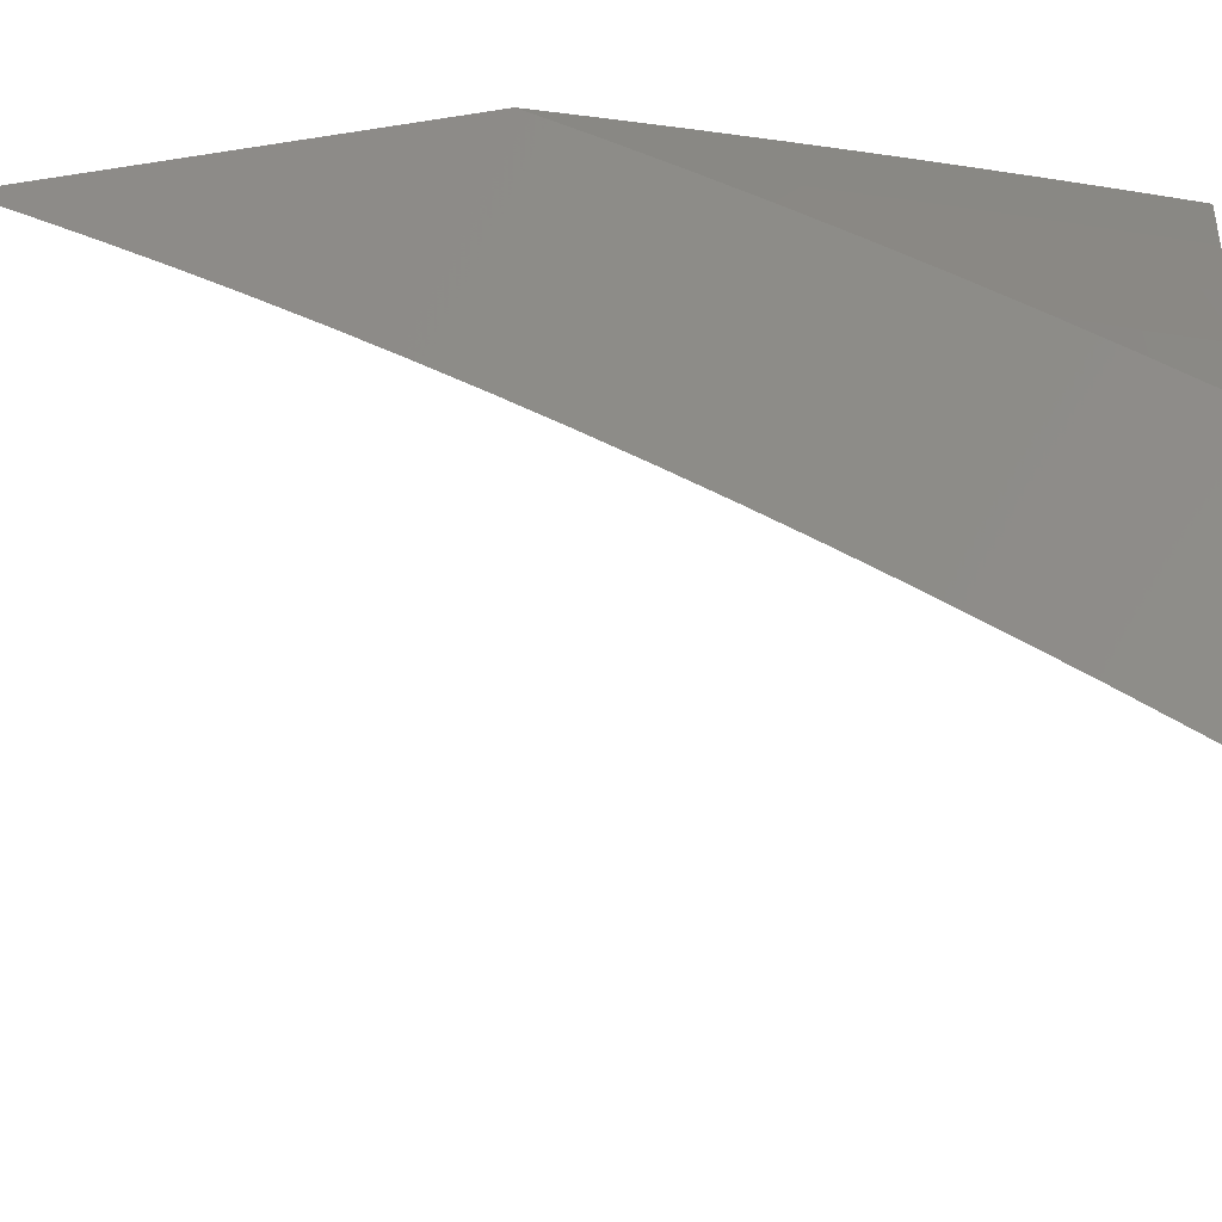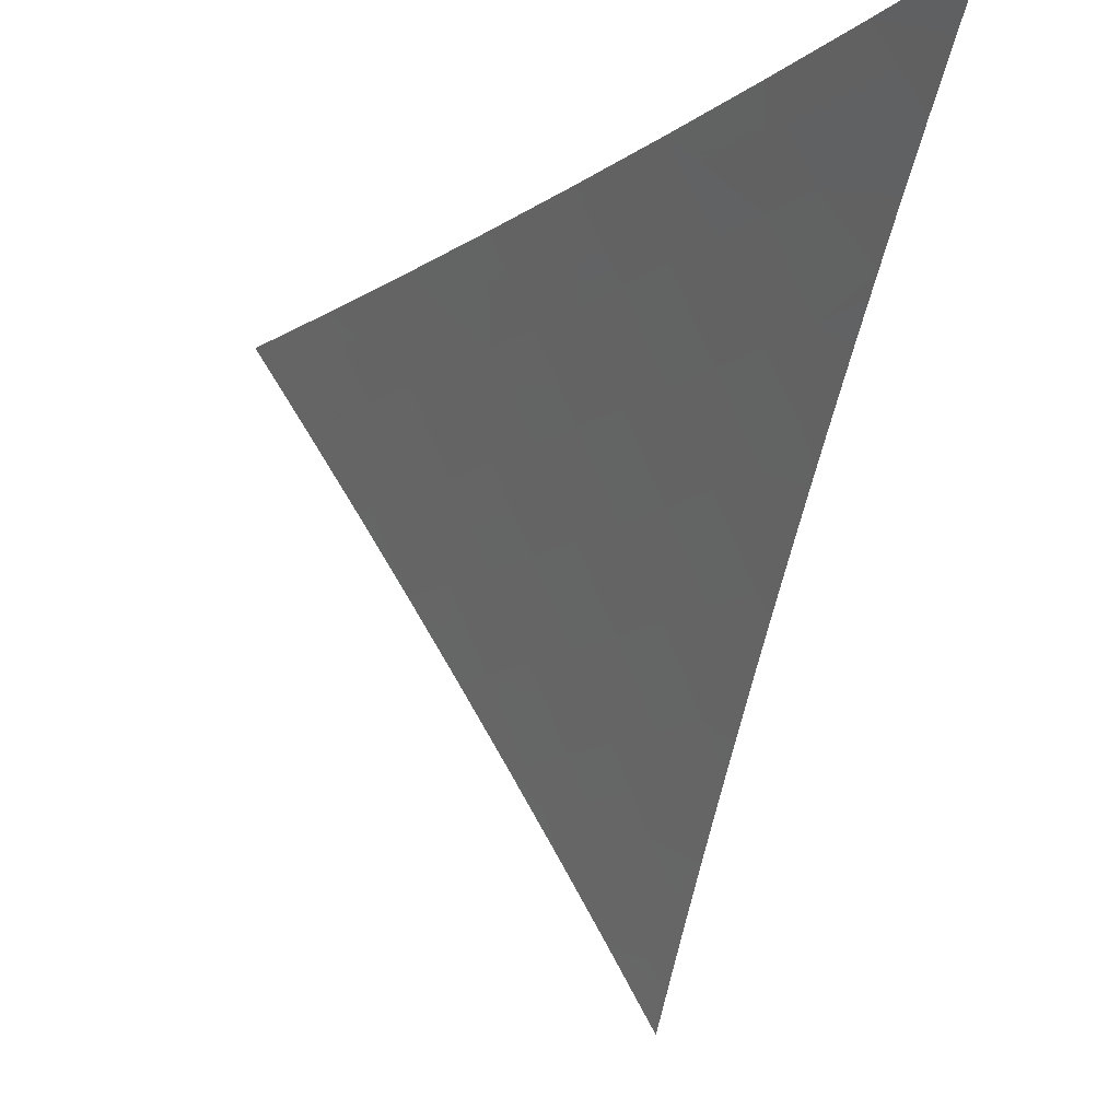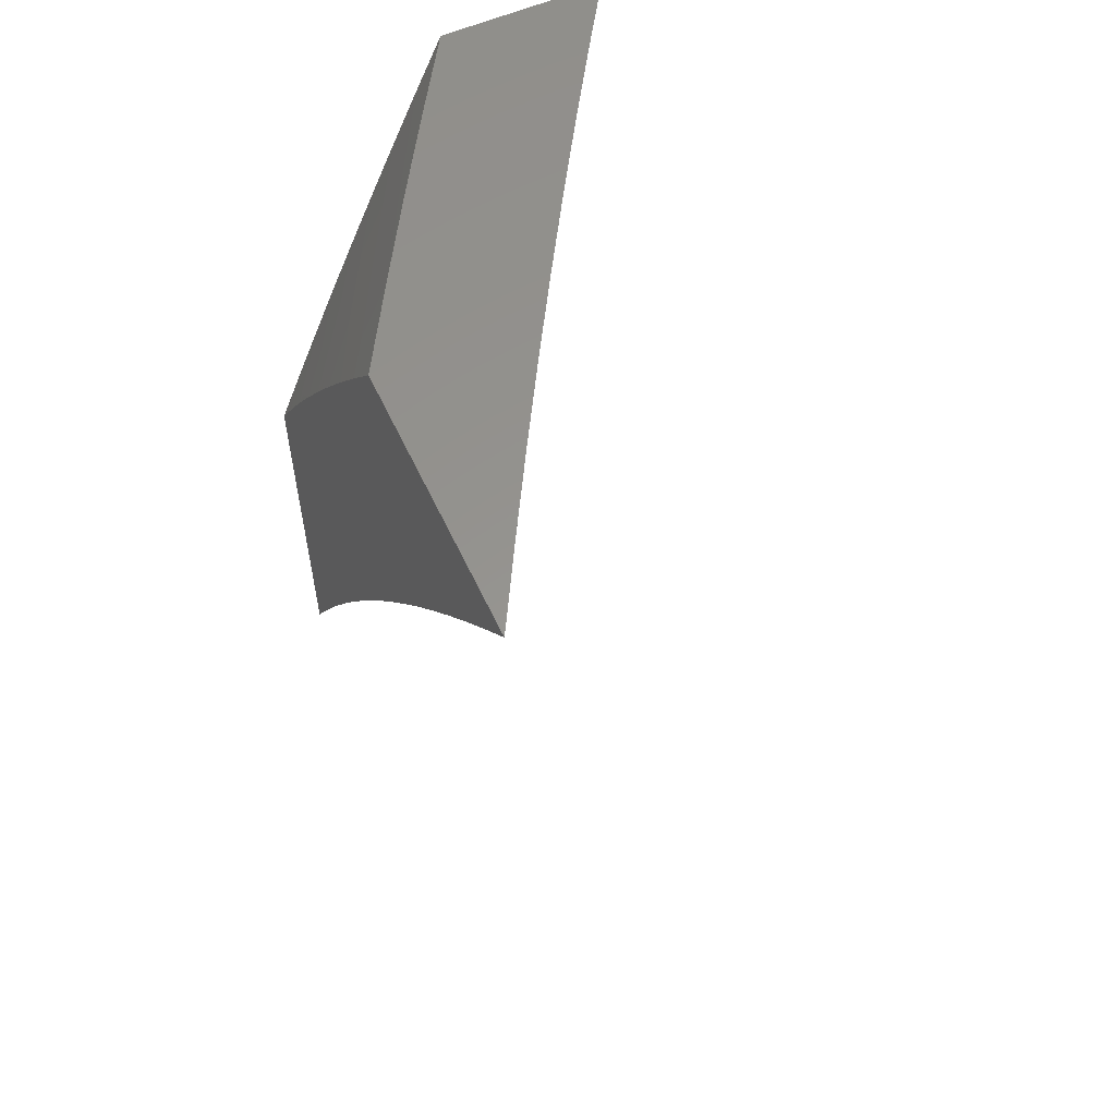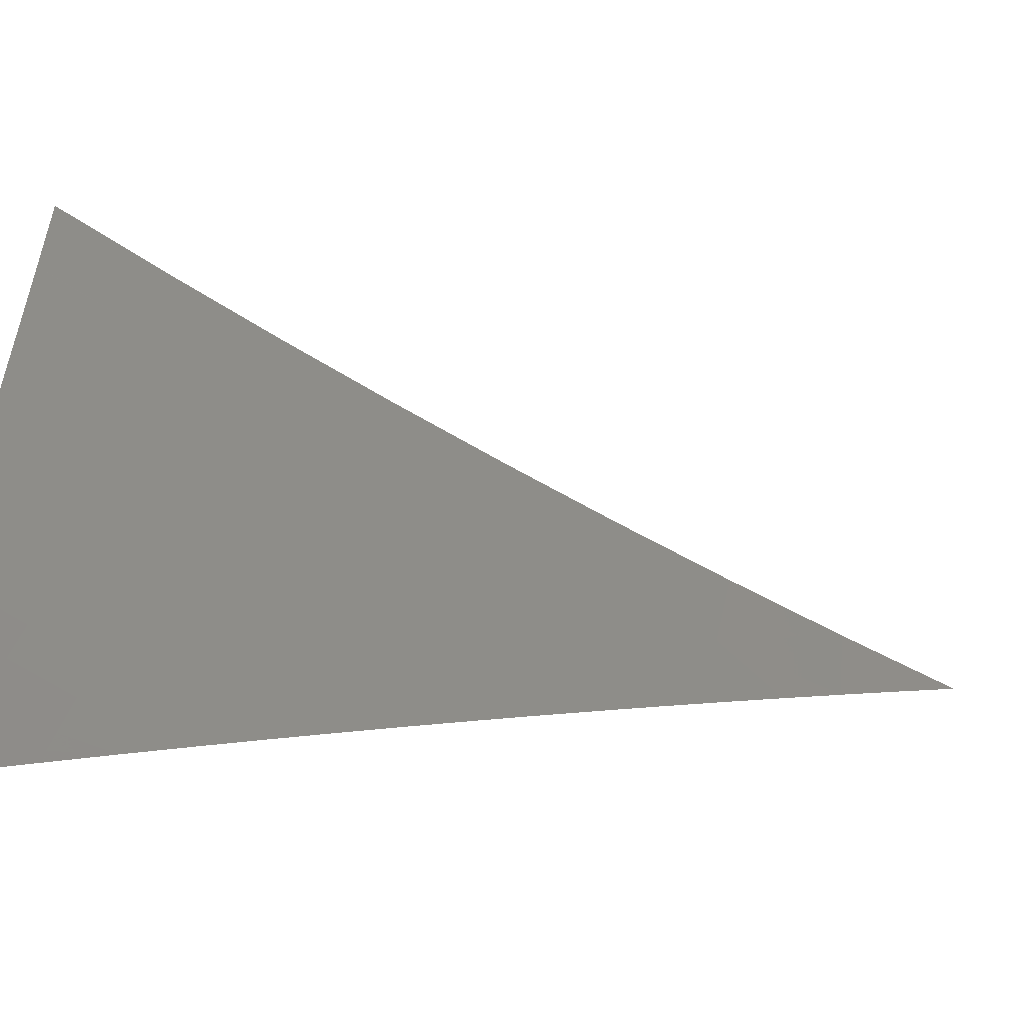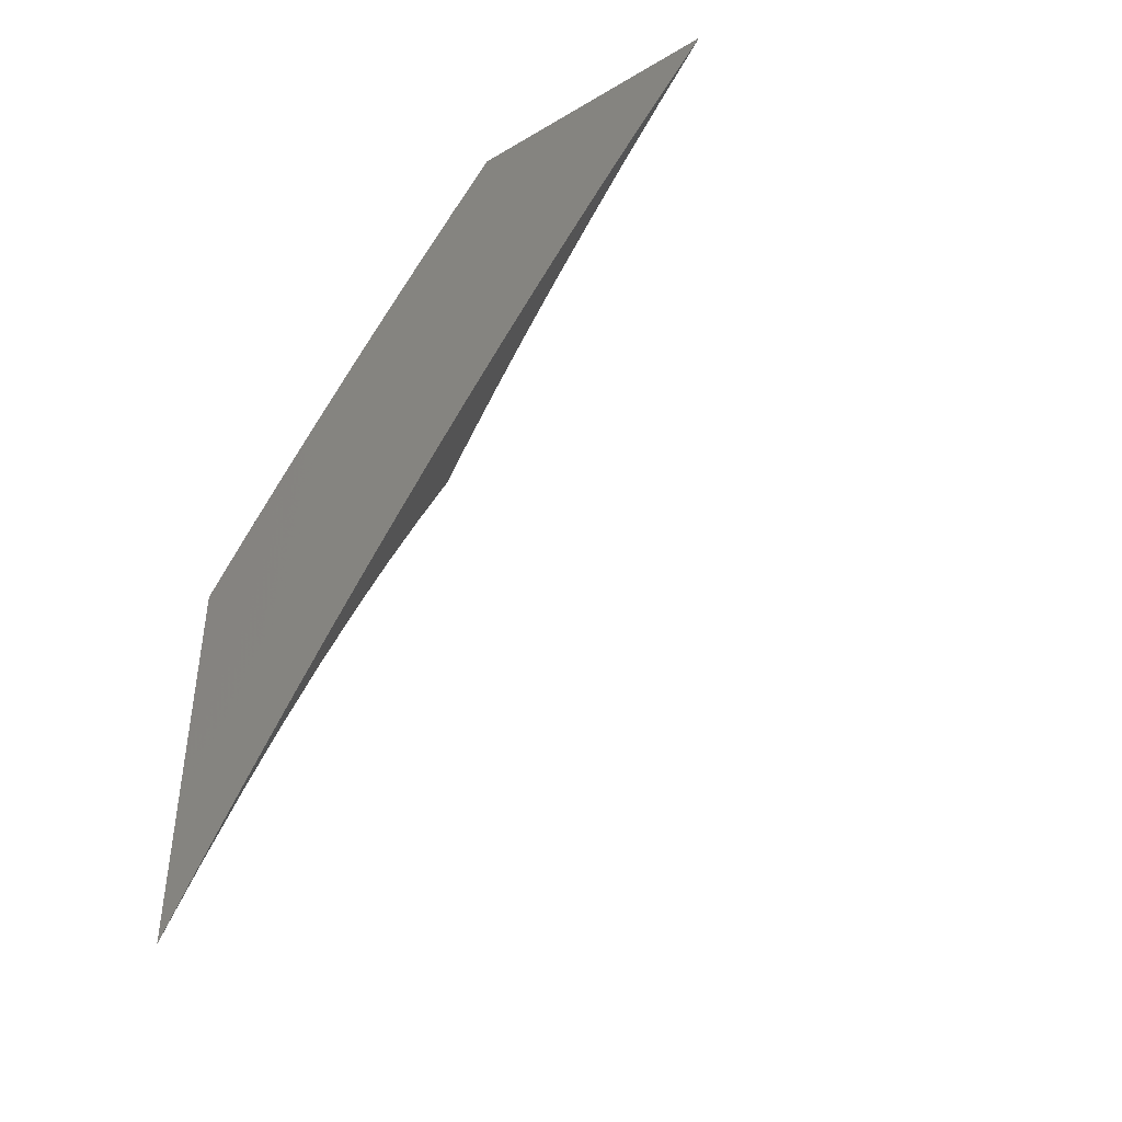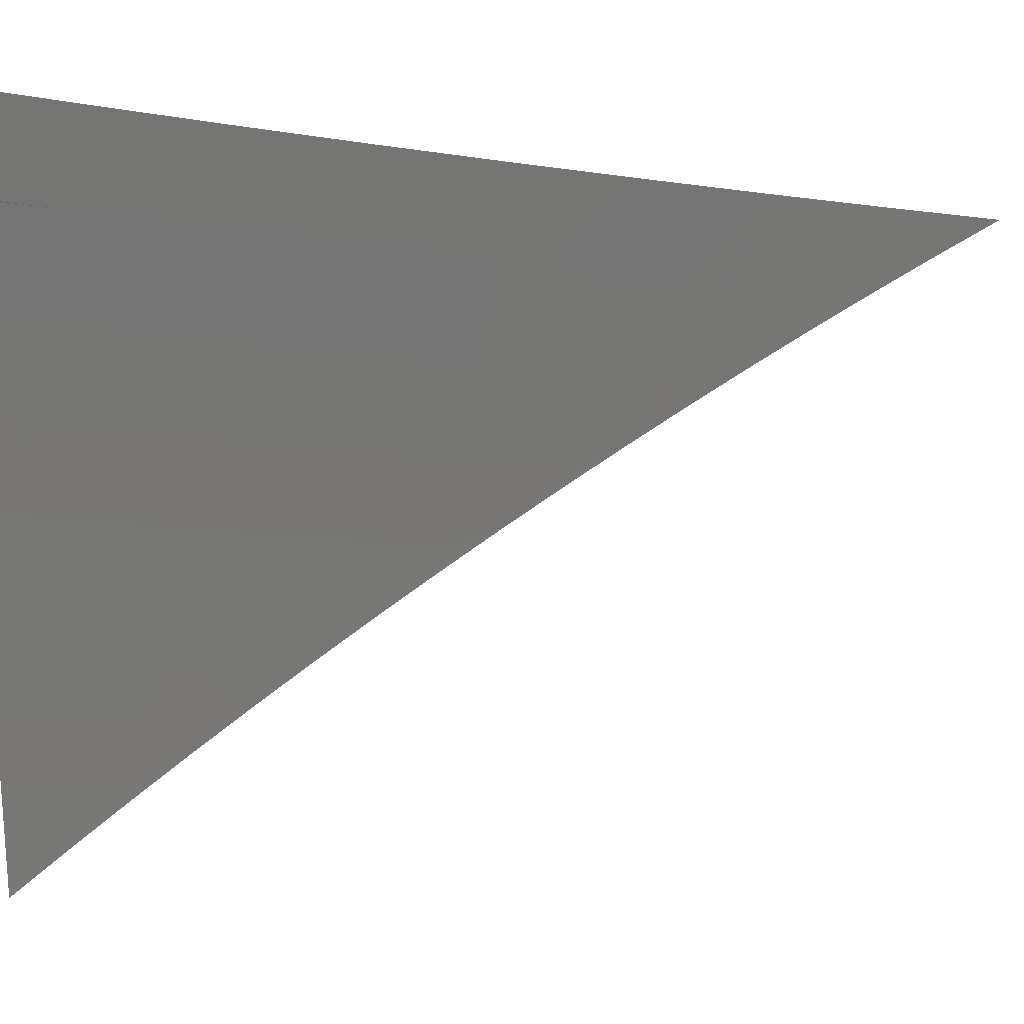
<metadata>
{"format":"stl","ext":"stl","renderer":"f3d","projection":"perspective","resolution":1024,"background":"white","views":[{"elev":-33.8,"azim":102.4,"up":"+Z"},{"elev":-15.2,"azim":-12.6,"up":"+Z"},{"elev":57.3,"azim":155.3,"up":"+Y"},{"elev":-79.3,"azim":-95.8,"up":"+Z"},{"elev":-43.1,"azim":125.0,"up":"+Y"},{"elev":-11.0,"azim":-89.1,"up":"+Z"}]}
</metadata>
<code>
# stl→obj: 124 verts, 244 faces
v 8.78 4 6
v 8.809 3.938 6
v 8.836 4 5.912
v 8.856 3.959 5.911
v 8.892 4 5.823
v 8.901 3.98 5.822
v 8.946 4 5.733
v 8.931 3.917 5.822
v 8.976 3.937 5.733
v 9 3.878 5.736
v 9 3.94 5.69
v 8.838 3.877 6
v 8.885 3.897 5.911
v 8.866 3.814 6
v 8.913 3.834 5.911
v 8.959 3.854 5.822
v 9 3.817 5.782
v 8.987 3.791 5.822
v 9 3.755 5.827
v 8.941 3.771 5.911
v 8.968 3.709 5.911
v 8.921 3.69 6
v 8.948 3.627 6
v 8.894 3.752 6
v 8.974 3.564 6
v 9 3.629 5.915
v 8.995 3.646 5.911
v 9 3.692 5.871
v 9 3.501 6
v 9 3.566 5.958
v 9 4 5.643
v 9 3.062 6
v 8.957 3.182 6
v 9 3.124 5.964
v 9 3.186 5.928
v 8.956 3.315 5.92
v 9 3.247 5.891
v 9 3.307 5.853
v 8.976 3.39 5.839
v 8.999 3.331 5.839
v 9 3.368 5.815
v 8.911 3.301 6
v 8.933 3.374 5.92
v 8.952 3.45 5.839
v 9 3.427 5.776
v 8.995 3.466 5.759
v 9 3.487 5.736
v 8.971 3.526 5.759
v 9 3.546 5.696
v 8.946 3.585 5.759
v 8.988 3.602 5.678
v 8.962 3.662 5.678
v 9 3.604 5.655
v 9 3.662 5.613
v 8.936 3.721 5.678
v 8.977 3.738 5.596
v 8.951 3.798 5.596
v 8.971 3.807 5.556
v 8.944 3.867 5.556
v 8.964 3.875 5.515
v 8.937 3.935 5.515
v 8.956 3.944 5.474
v 8.909 3.995 5.515
v 8.953 4 5.433
v 8.906 4 5.516
v 8.889 3.986 5.556
v 8.858 4 5.597
v 8.869 3.977 5.596
v 8.829 3.959 5.678
v 8.857 3.9 5.678
v 8.816 3.882 5.759
v 8.843 3.823 5.759
v 8.801 3.805 5.839
v 8.827 3.746 5.839
v 8.785 3.728 5.92
v 8.811 3.669 5.92
v 8.766 3.654 6
v 8.836 3.61 5.92
v 8.816 3.537 6
v 8.861 3.551 5.92
v 8.885 3.492 5.92
v 8.904 3.568 5.839
v 8.928 3.509 5.839
v 8.865 3.419 6
v 8.909 3.433 5.92
v 8.715 3.77 6
v 8.758 3.786 5.92
v 8.774 3.863 5.839
v 8.788 3.941 5.759
v 8.809 4 5.679
v 8.732 3.845 5.92
v 8.661 3.885 6
v 8.705 3.903 5.92
v 8.658 4 5.92
v 8.677 3.962 5.92
v 8.709 4 5.84
v 8.719 3.981 5.839
v 8.759 4 5.76
v 8.747 3.922 5.839
v 8.606 4 6
v 9 4 5.351
v 8.995 3.961 5.392
v 8.985 3.957 5.412
v 8.976 3.952 5.433
v 9 3.889 5.441
v 8.966 3.948 5.453
v 8.993 3.888 5.453
v 8.984 3.884 5.474
v 9 3.833 5.485
v 8.991 3.815 5.515
v 9 3.777 5.528
v 8.997 3.747 5.556
v 9 3.72 5.571
v 9 3.945 5.396
v 8.879 3.628 5.839
v 8.853 3.687 5.839
v 8.921 3.645 5.759
v 8.895 3.704 5.759
v 8.869 3.763 5.759
v 8.91 3.781 5.678
v 8.884 3.84 5.678
v 8.924 3.858 5.596
v 8.917 3.926 5.556
v 8.897 3.918 5.596
f 1 2 3
f 3 2 4
f 3 4 5
f 5 4 6
f 5 6 7
f 7 6 8
f 7 8 9
f 9 8 10
f 9 10 11
f 2 12 4
f 4 12 13
f 4 13 6
f 6 13 8
f 12 14 13
f 13 14 15
f 13 15 8
f 8 15 16
f 8 16 10
f 10 16 17
f 17 16 18
f 17 18 19
f 19 18 20
f 19 20 21
f 21 20 22
f 21 22 23
f 14 24 15
f 15 24 20
f 15 20 18
f 24 22 20
f 25 26 23
f 23 26 27
f 23 27 21
f 21 27 28
f 21 28 19
f 29 30 25
f 25 30 26
f 26 28 27
f 31 7 11
f 11 7 9
f 18 16 15
f 32 33 34
f 34 33 35
f 35 33 36
f 35 36 37
f 37 36 38
f 38 36 39
f 38 39 40
f 40 39 41
f 40 41 38
f 33 42 36
f 36 42 43
f 36 43 39
f 39 43 44
f 39 44 45
f 45 44 46
f 45 46 47
f 47 46 48
f 47 48 49
f 49 48 50
f 49 50 51
f 51 50 52
f 51 52 53
f 53 52 54
f 54 52 55
f 54 55 56
f 56 55 57
f 56 57 58
f 58 57 59
f 58 59 60
f 60 59 61
f 60 61 62
f 62 61 63
f 62 63 64
f 64 63 65
f 65 63 66
f 65 66 67
f 67 66 68
f 67 68 69
f 69 68 70
f 69 70 71
f 71 70 72
f 71 72 73
f 73 72 74
f 73 74 75
f 75 74 76
f 75 76 77
f 77 76 78
f 77 78 79
f 79 78 80
f 79 80 81
f 81 80 82
f 81 82 83
f 83 82 50
f 83 50 48
f 42 84 43
f 43 84 85
f 43 85 44
f 44 85 83
f 44 83 48
f 85 84 81
f 81 84 79
f 77 86 75
f 75 86 87
f 75 87 73
f 73 87 88
f 73 88 71
f 71 88 89
f 71 89 69
f 69 89 90
f 69 90 67
f 87 86 91
f 91 86 92
f 91 92 93
f 93 92 94
f 93 94 95
f 95 94 96
f 95 96 97
f 97 96 98
f 97 98 99
f 99 98 89
f 99 89 88
f 92 100 94
f 98 90 89
f 101 102 64
f 64 102 103
f 64 103 104
f 104 103 105
f 104 105 106
f 106 105 107
f 106 107 108
f 108 107 109
f 108 109 60
f 60 109 110
f 60 110 58
f 58 110 111
f 58 111 112
f 112 111 113
f 112 113 56
f 56 113 54
f 101 114 102
f 102 114 103
f 114 105 103
f 105 109 107
f 109 111 110
f 53 49 51
f 45 41 39
f 81 83 85
f 46 44 48
f 82 80 115
f 115 80 78
f 115 78 116
f 116 78 76
f 116 76 74
f 50 82 117
f 117 82 115
f 117 115 118
f 118 115 116
f 118 116 119
f 119 116 74
f 119 74 72
f 55 52 117
f 117 52 50
f 55 117 118
f 55 118 120
f 120 118 119
f 120 119 121
f 121 119 72
f 121 72 70
f 55 120 57
f 57 120 122
f 57 122 59
f 59 122 123
f 59 123 61
f 61 123 63
f 122 120 121
f 112 56 58
f 99 88 91
f 91 88 87
f 122 121 124
f 124 121 70
f 124 70 68
f 122 124 123
f 123 124 66
f 123 66 63
f 66 124 68
f 108 60 62
f 108 62 106
f 106 62 64
f 106 64 104
f 93 95 99
f 99 95 97
f 91 93 99
f 11 111 31
f 31 111 109
f 31 109 105
f 111 11 113
f 113 11 10
f 113 10 54
f 54 10 17
f 54 17 53
f 53 17 19
f 53 19 49
f 49 19 28
f 49 28 47
f 47 28 26
f 47 26 45
f 45 26 30
f 45 30 41
f 41 30 29
f 41 29 38
f 38 29 37
f 37 29 35
f 35 29 34
f 34 29 32
f 105 114 31
f 31 114 101
f 25 42 29
f 29 42 33
f 29 33 32
f 42 25 84
f 84 25 23
f 84 23 22
f 84 22 79
f 79 22 24
f 79 24 14
f 79 14 77
f 77 14 12
f 77 12 2
f 77 2 86
f 86 2 1
f 86 1 92
f 92 1 100
f 3 96 1
f 1 96 94
f 1 94 100
f 96 3 98
f 98 3 5
f 98 5 90
f 90 5 67
f 67 5 7
f 67 7 65
f 65 7 31
f 65 31 64
f 64 31 101

</code>
